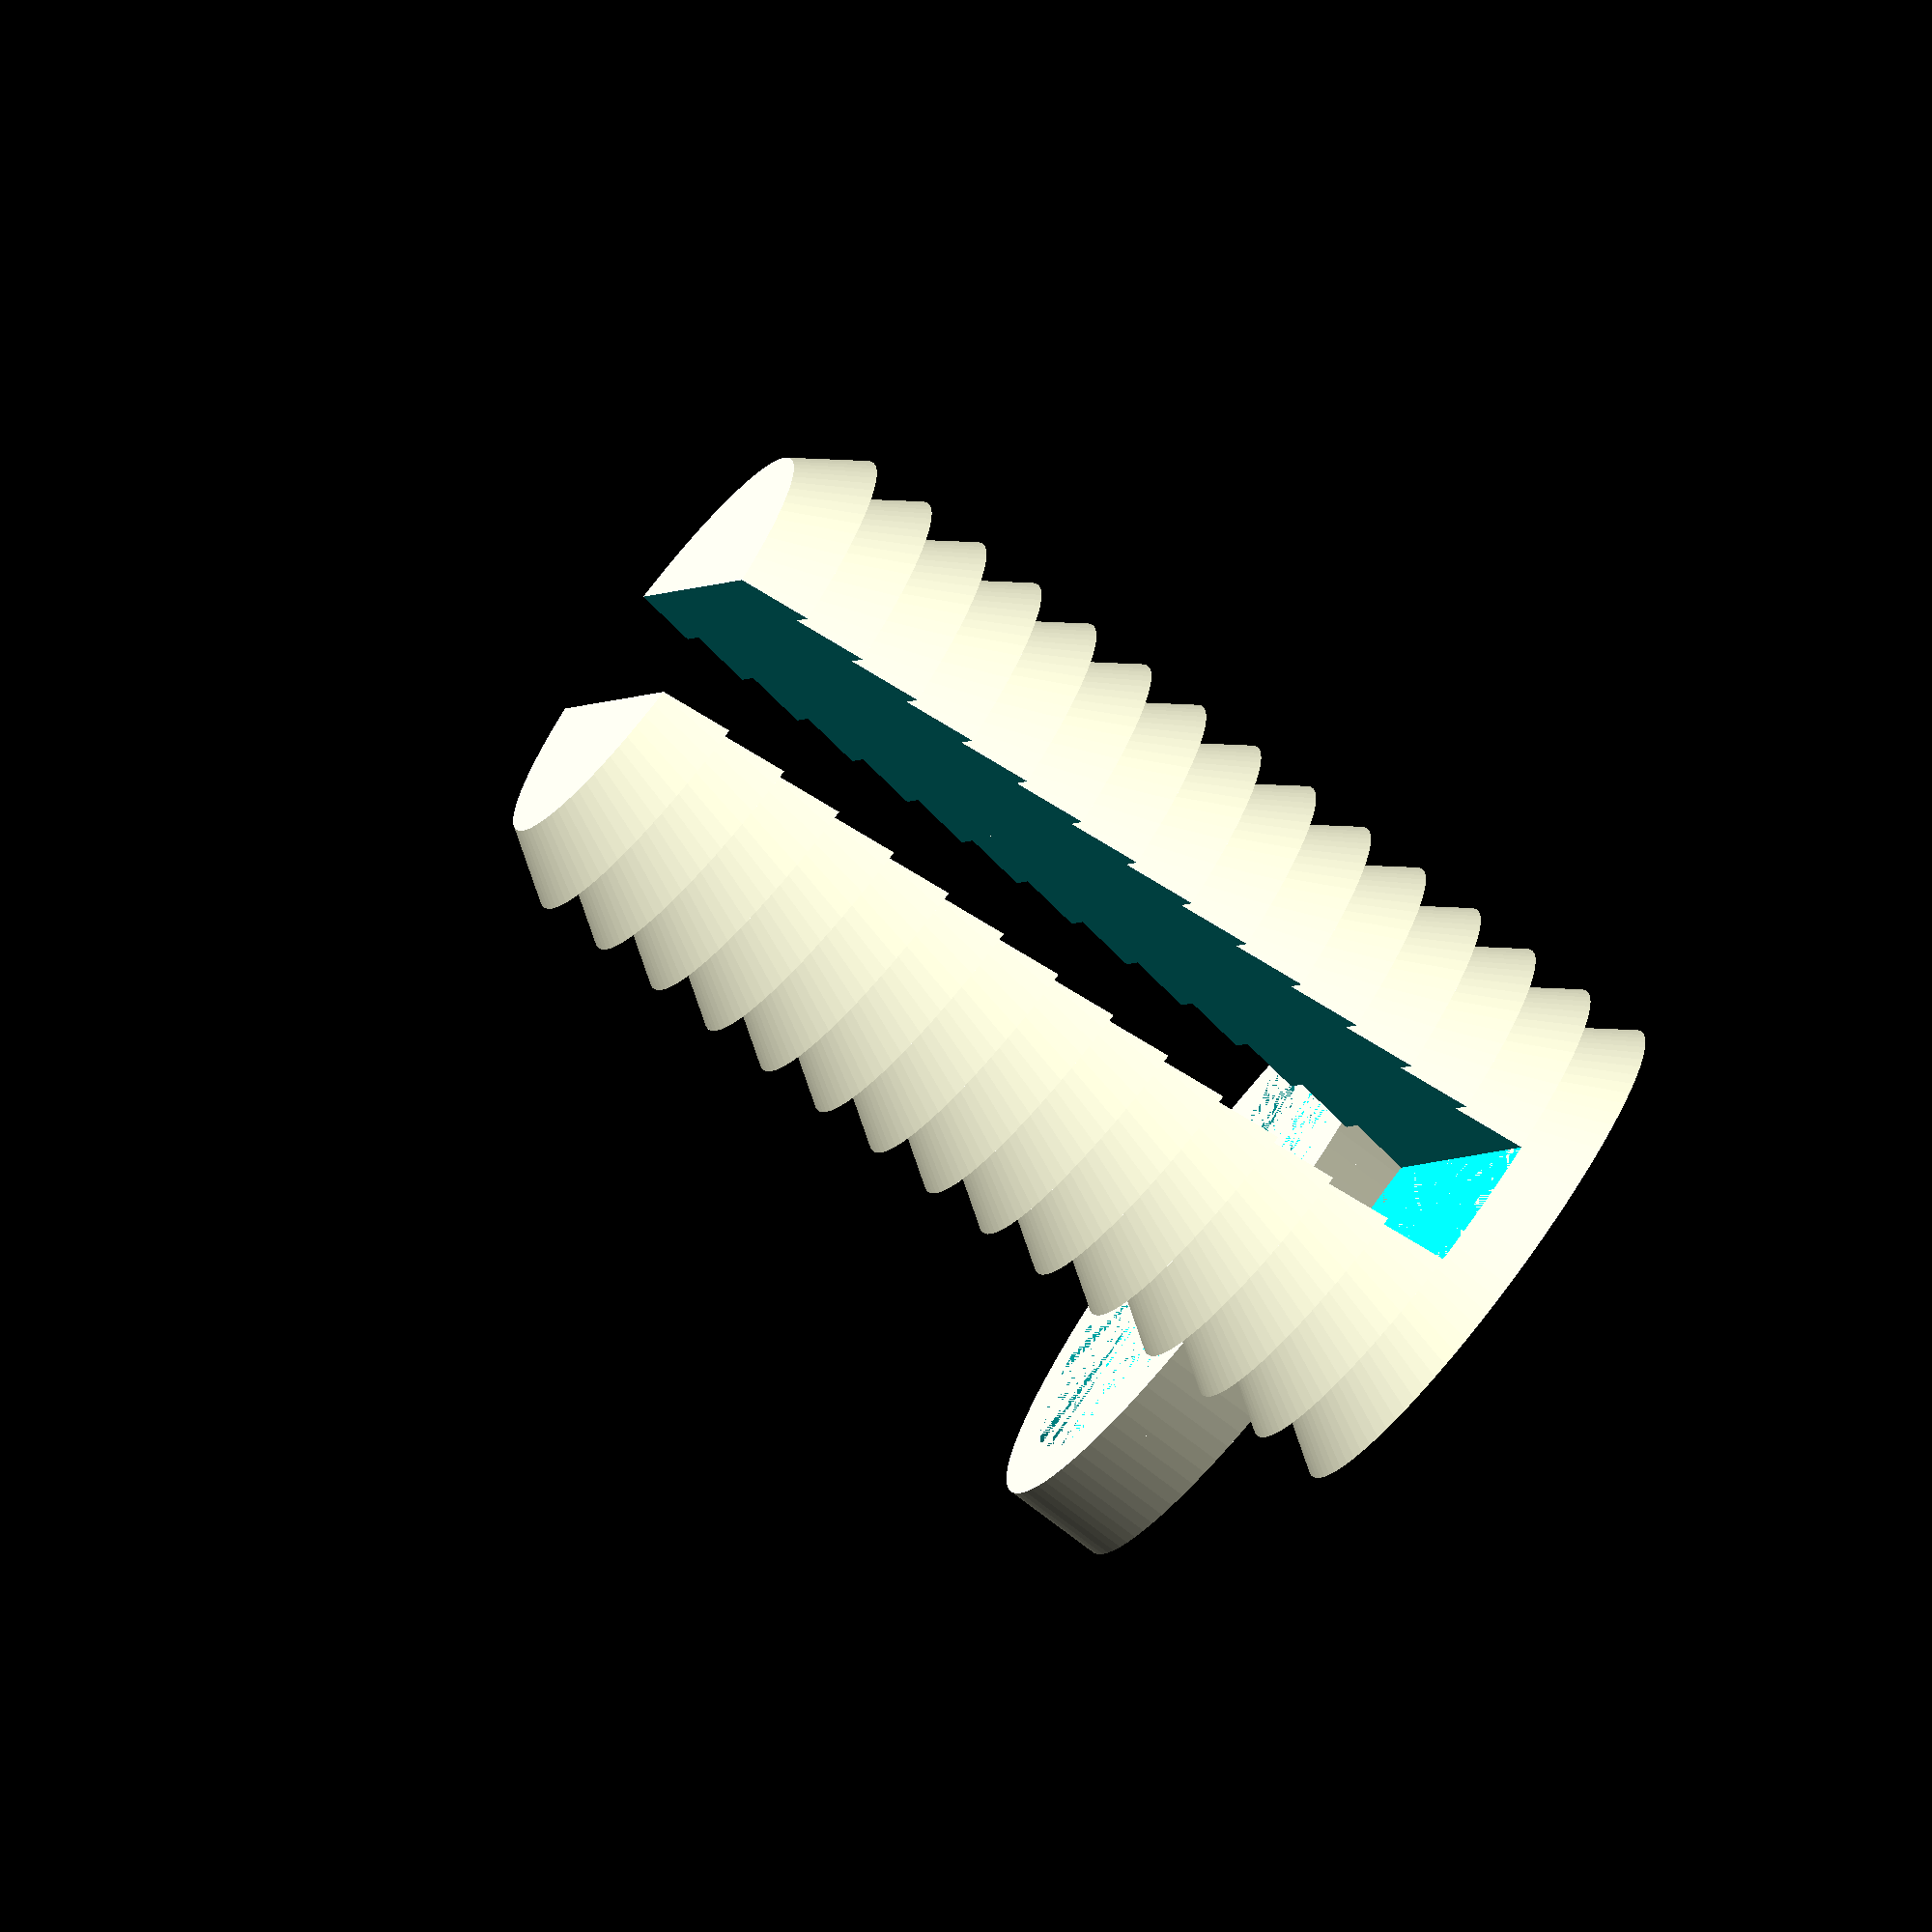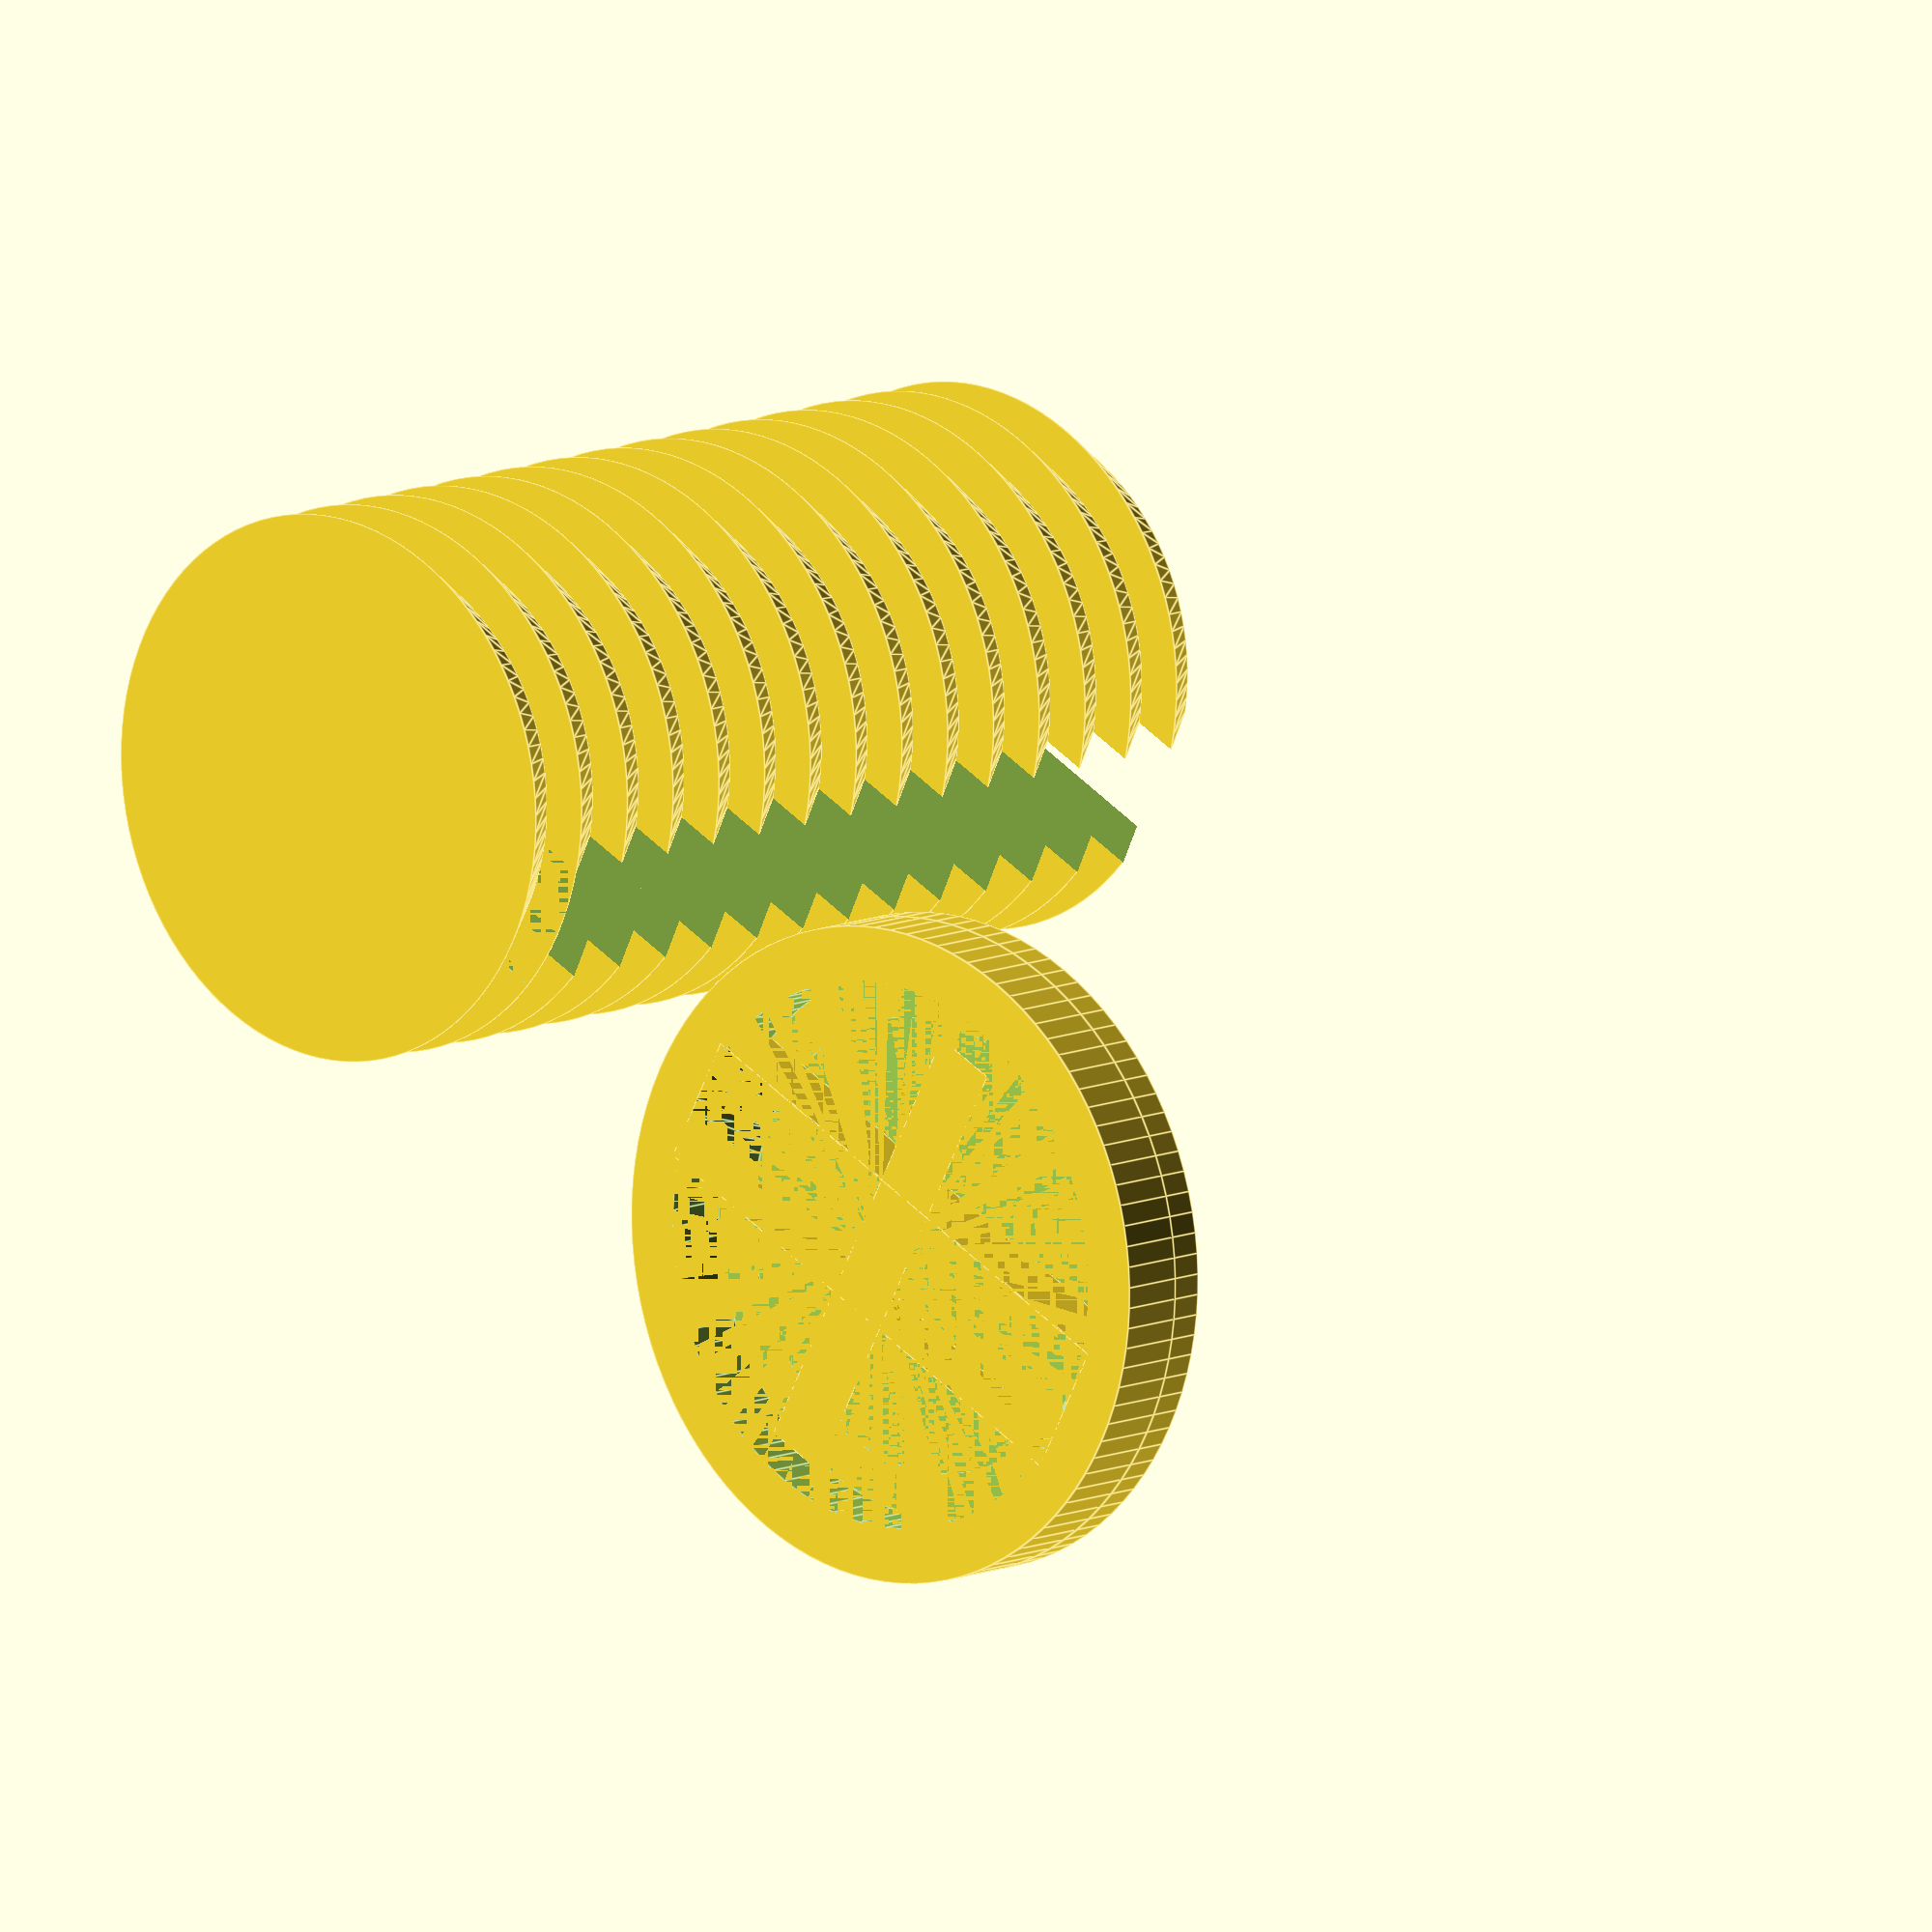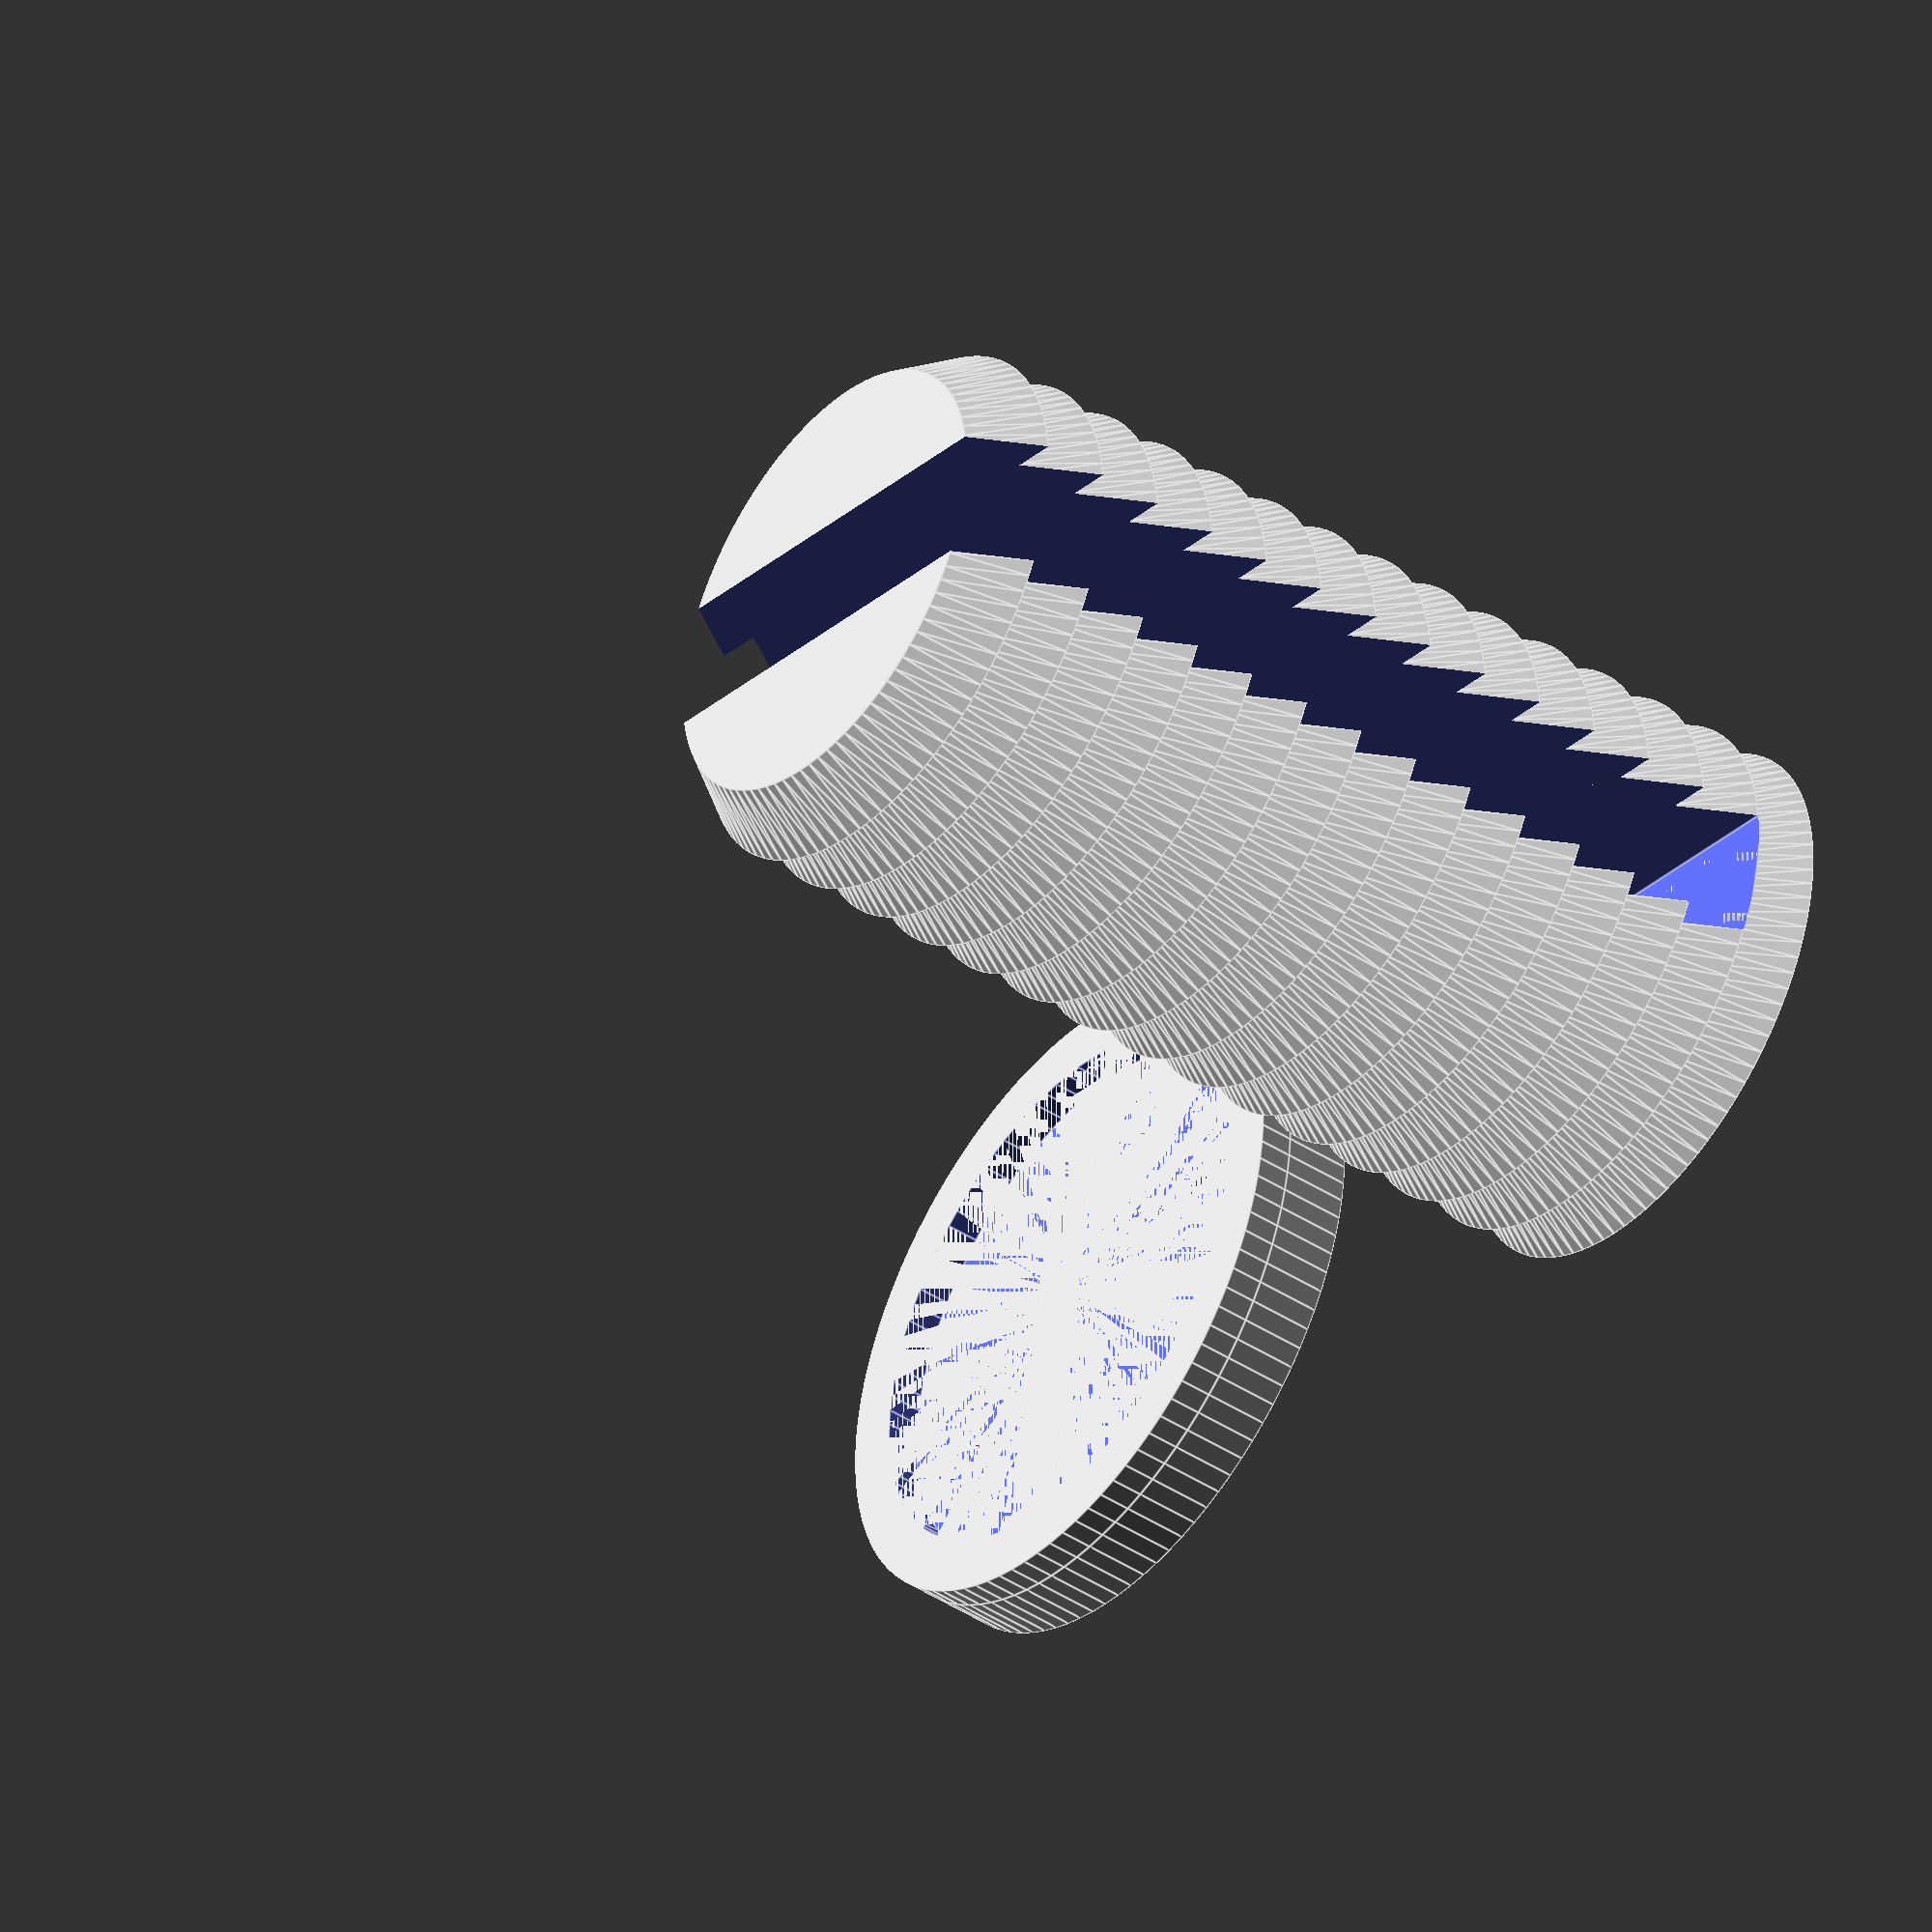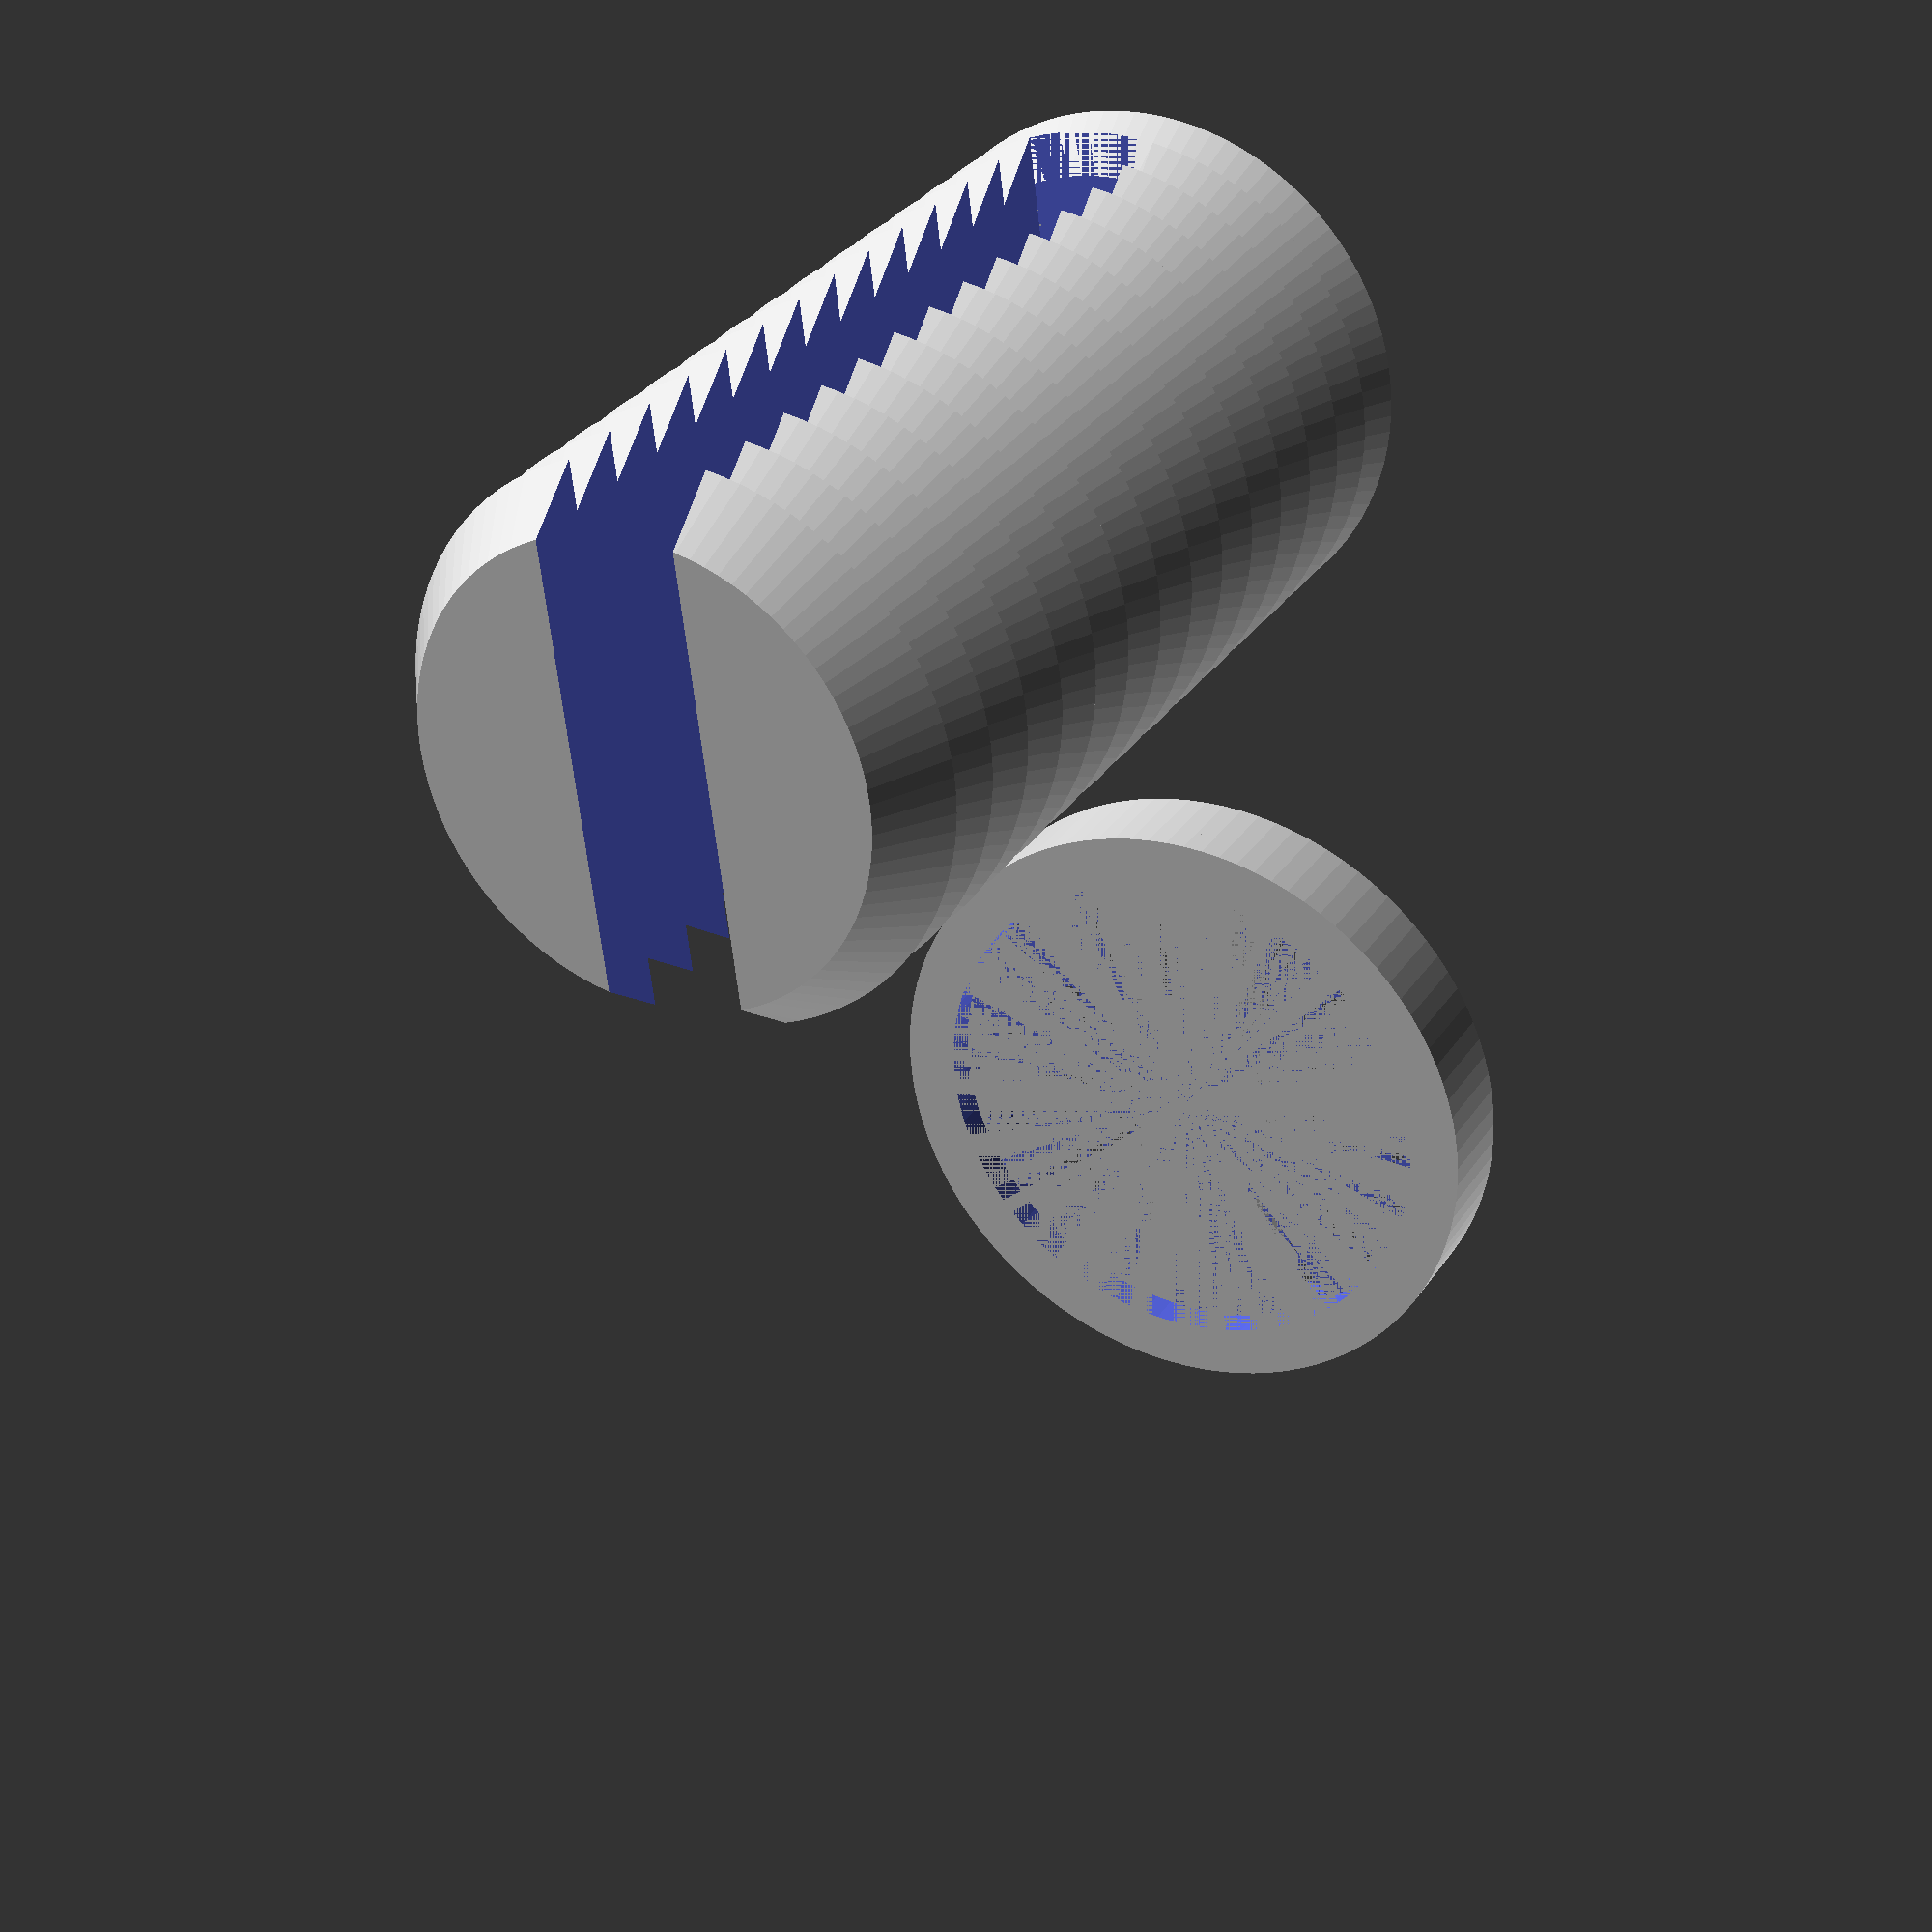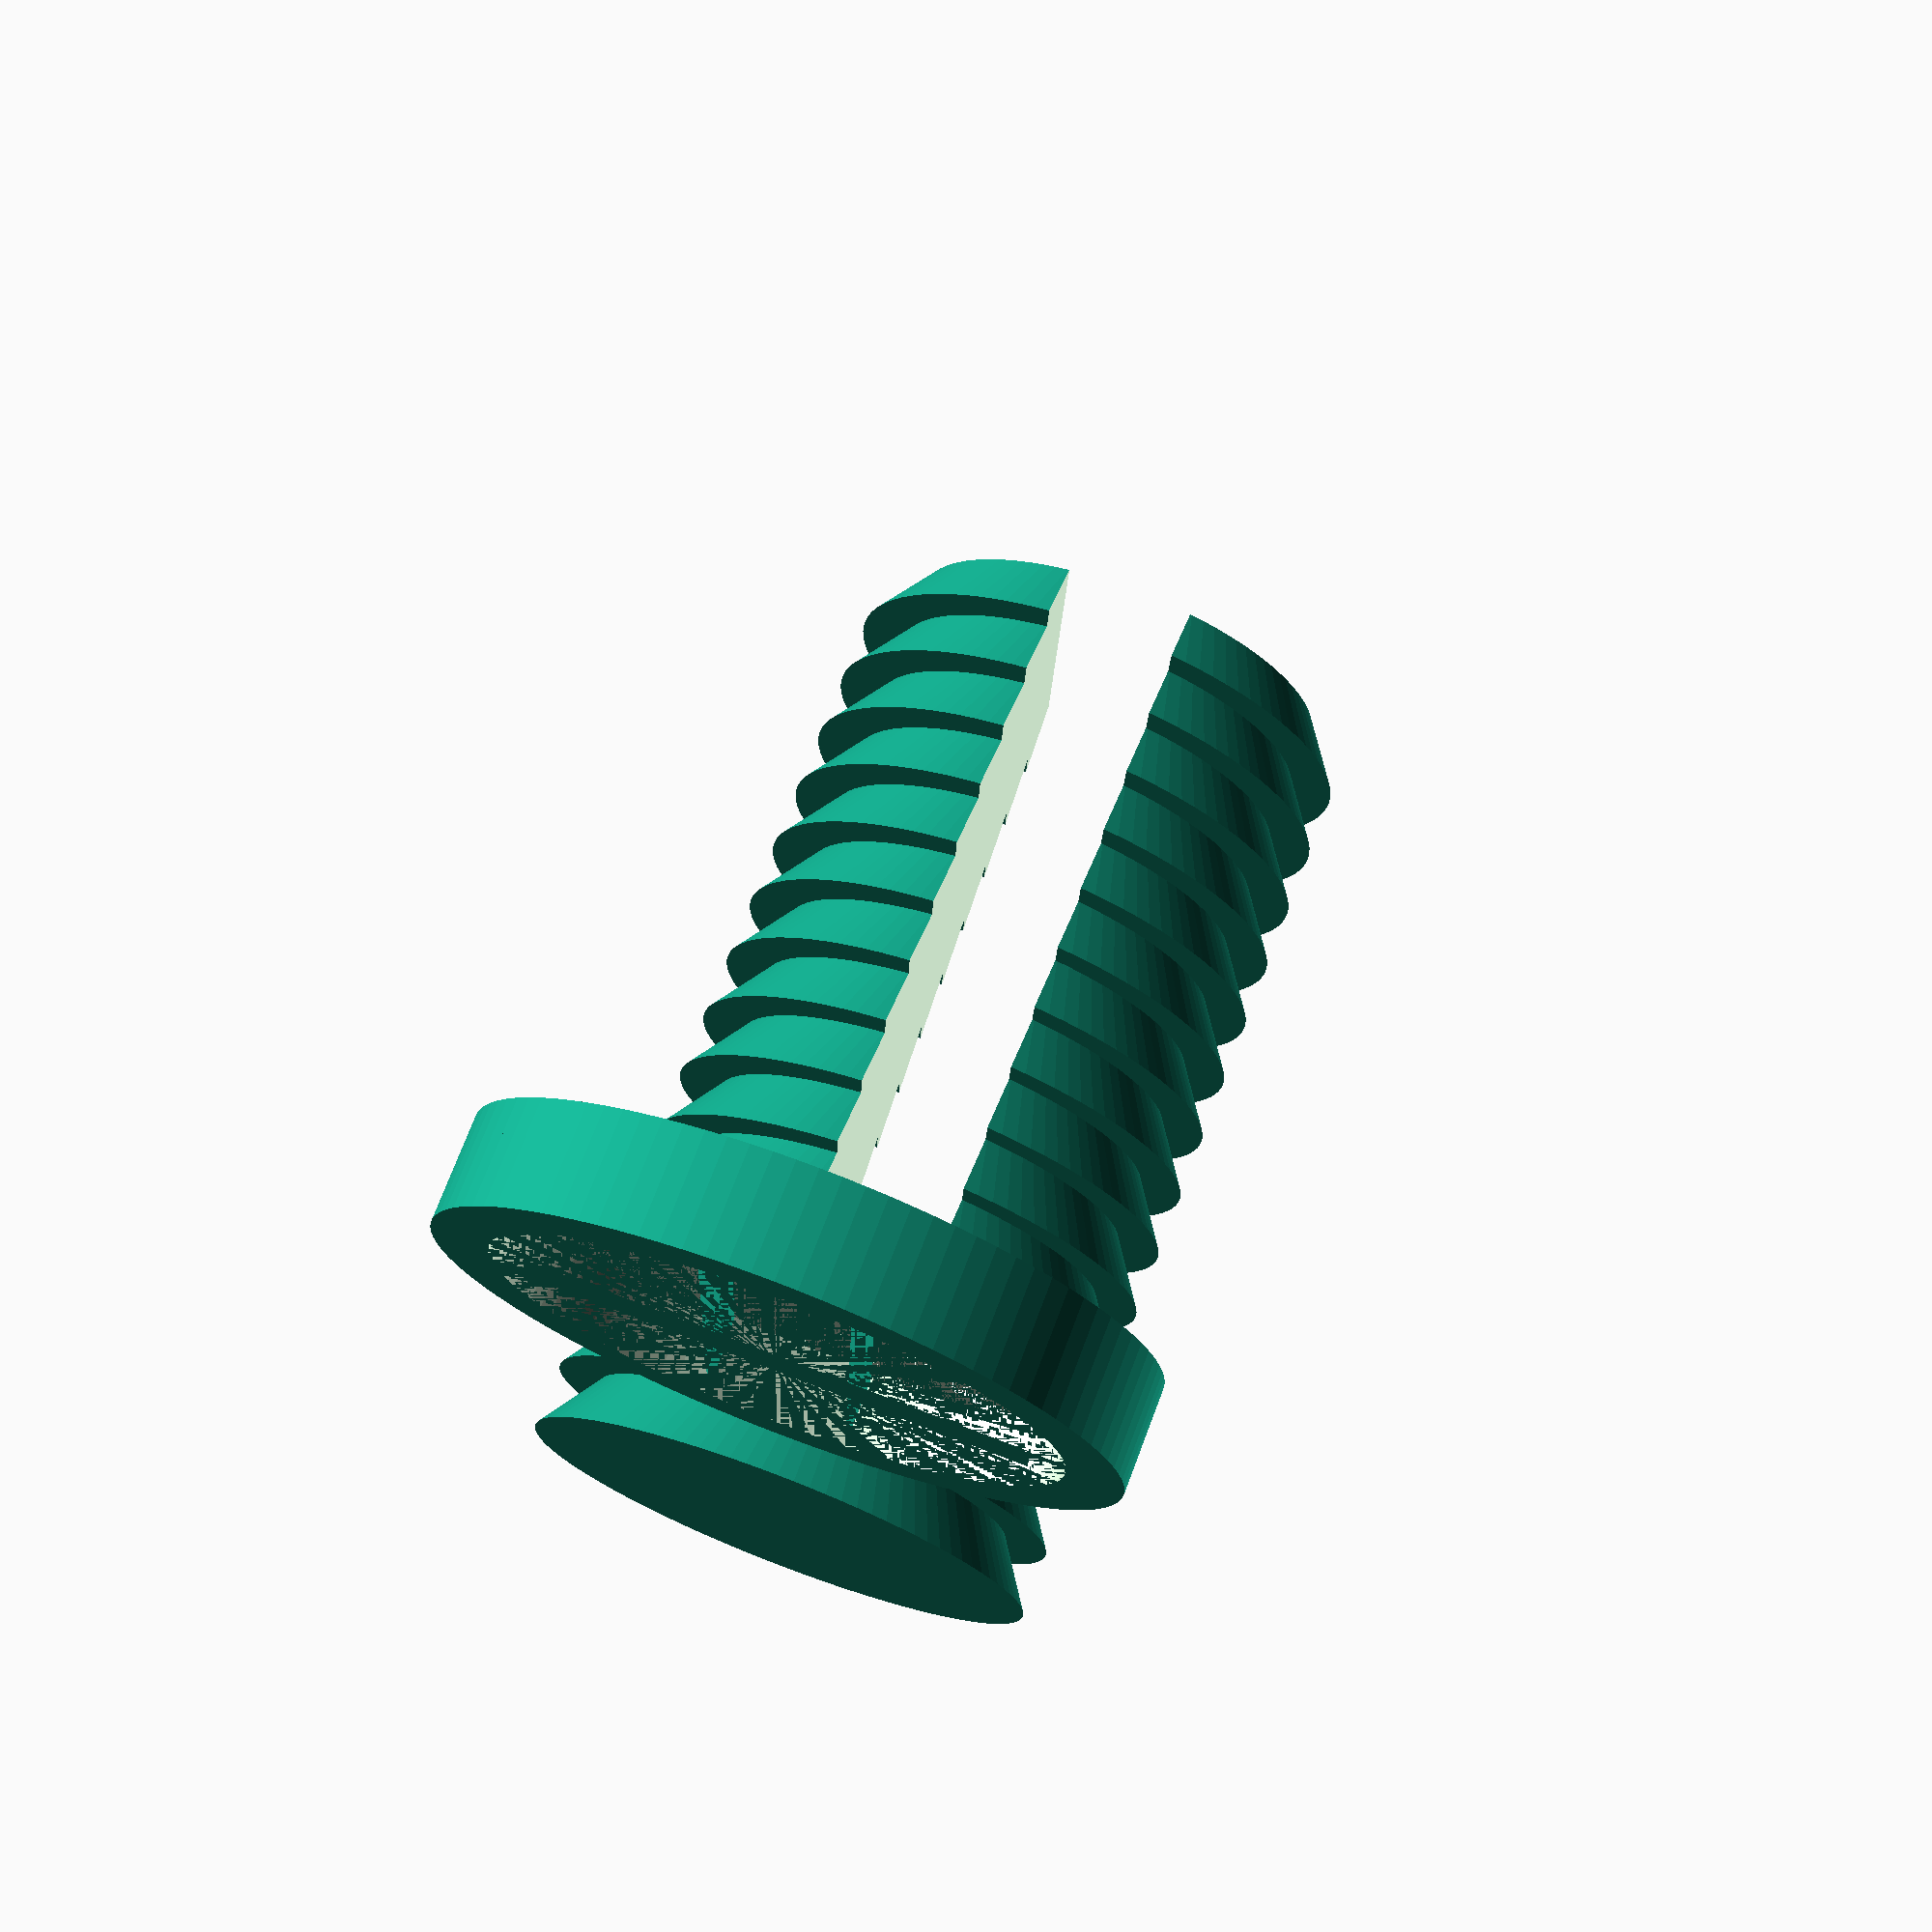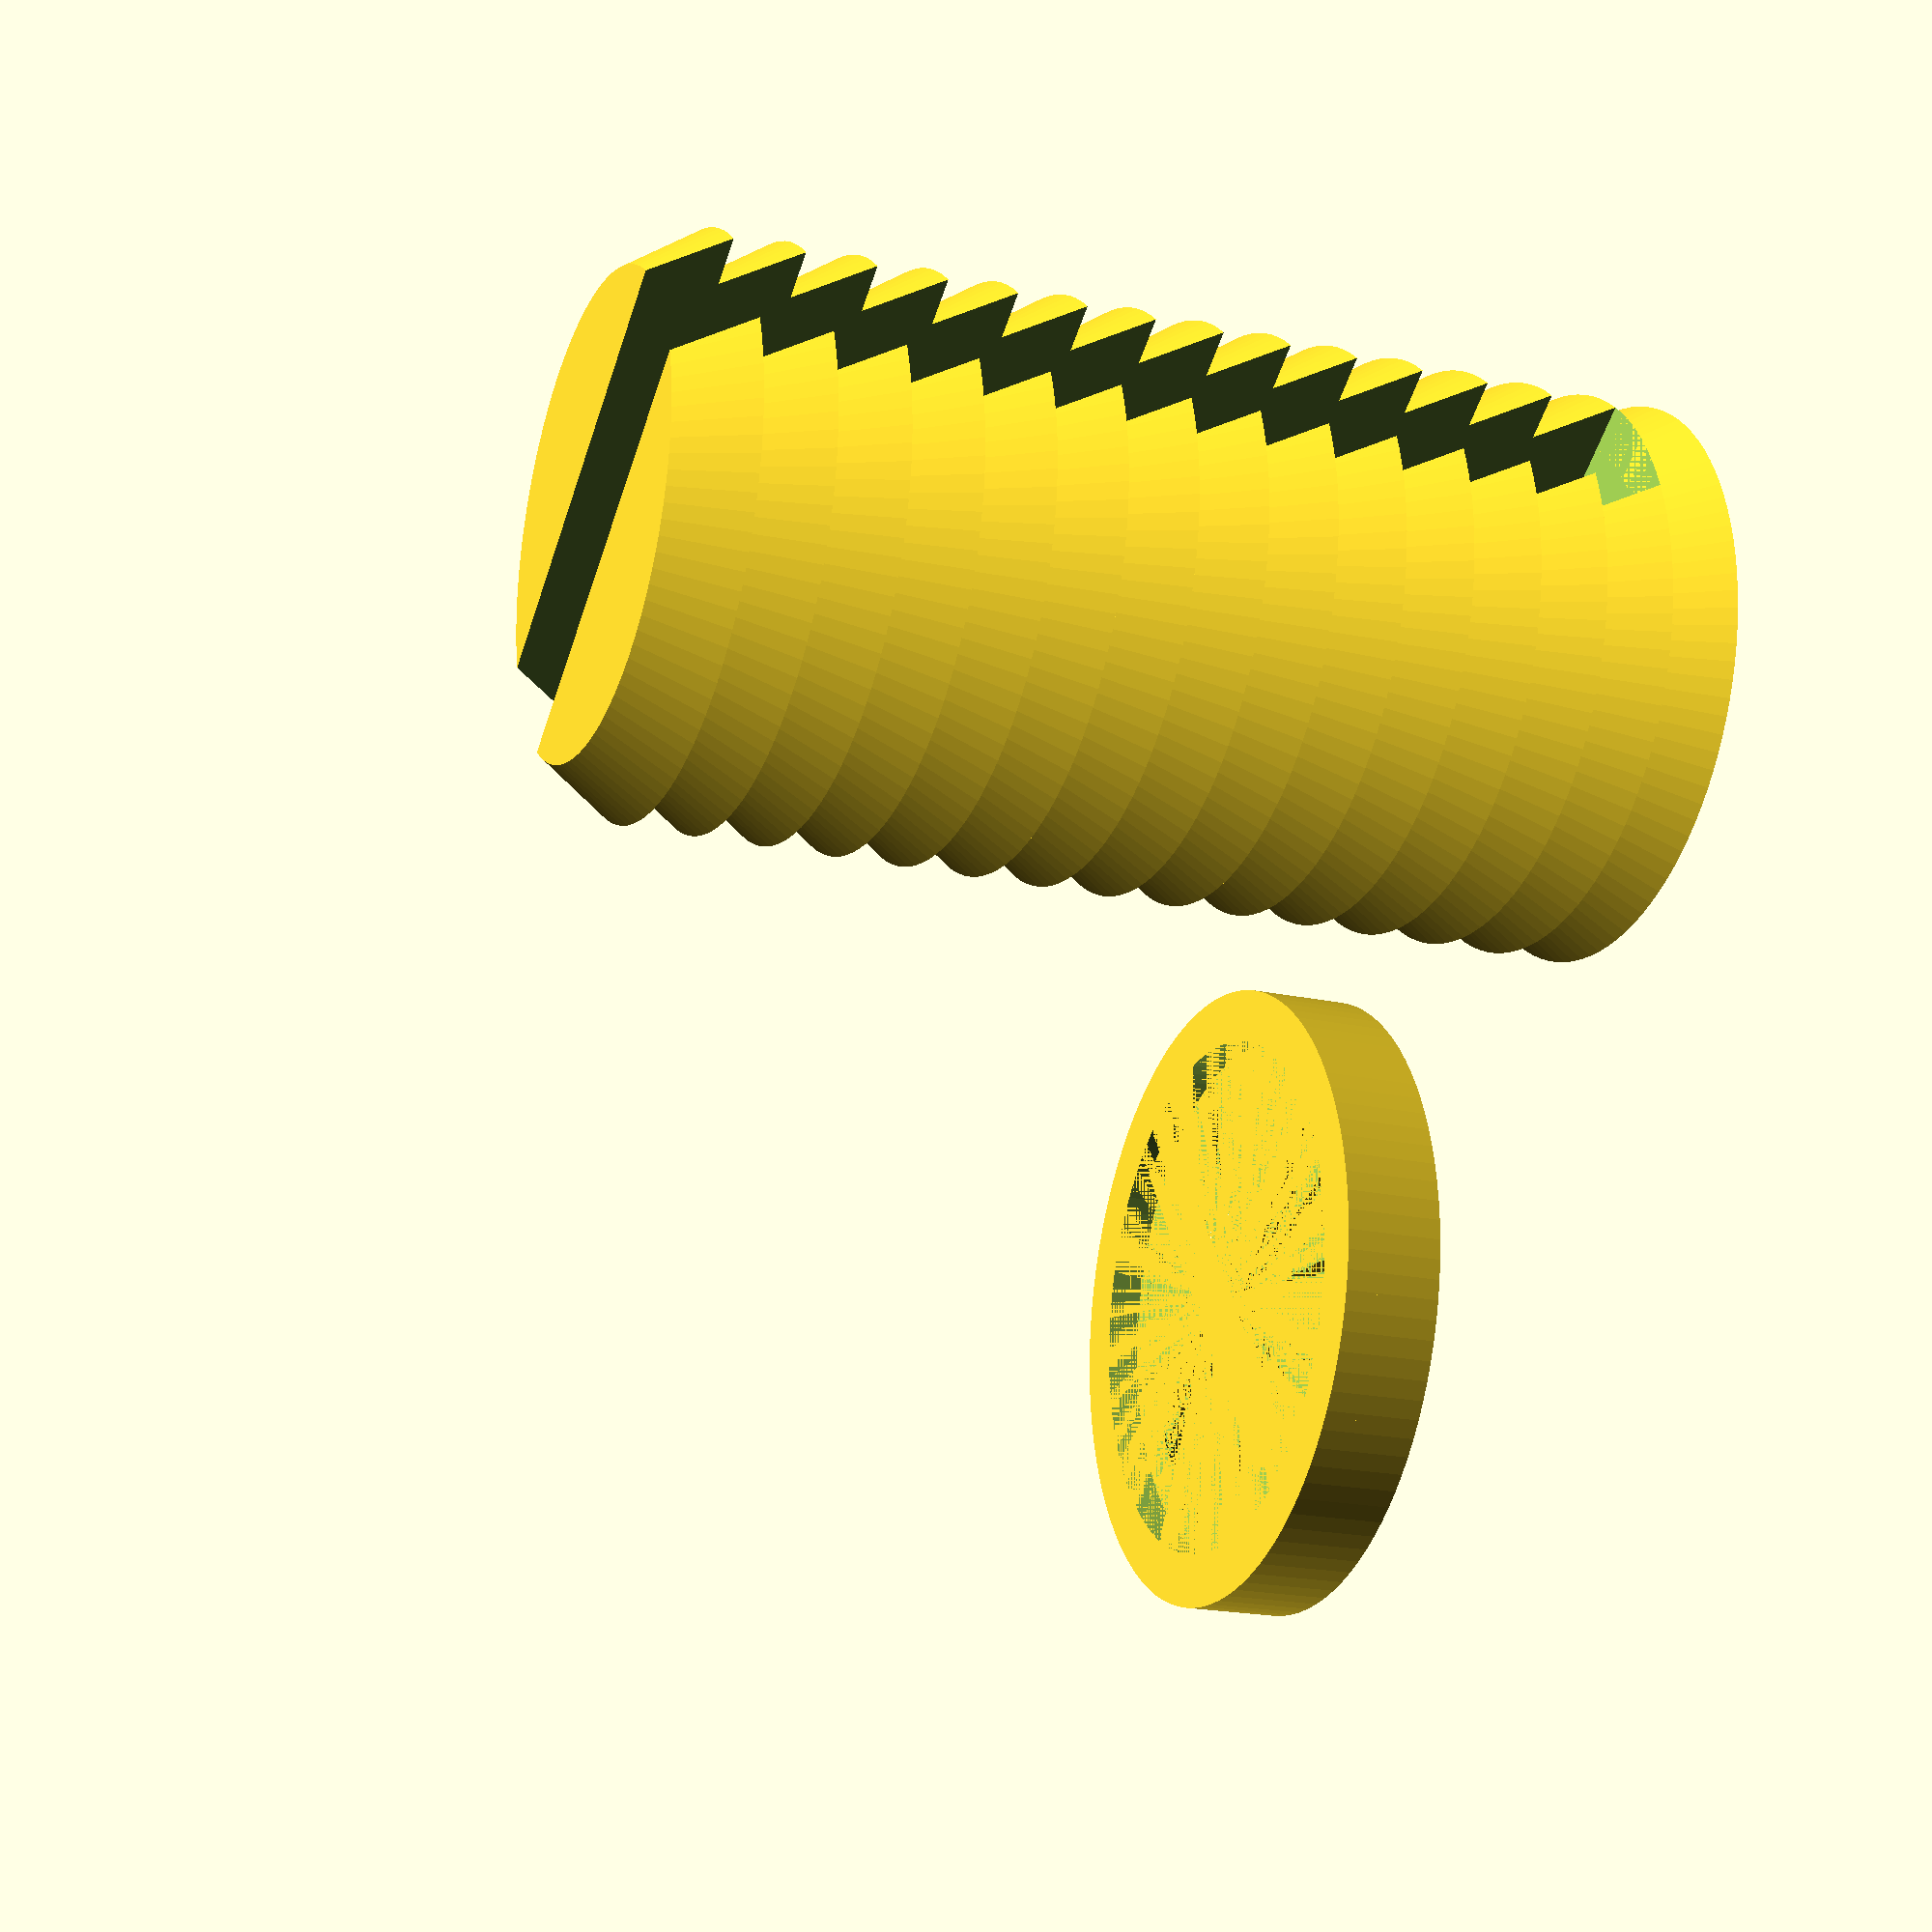
<openscad>

total_height =15;
radius = 4;
teeth_slope = 1.2;
tooth_height = 1;
facet_number = 100;


radius_wide = radius;
radius_narrow = radius_wide/teeth_slope;
iterations = (total_height - tooth_height)/tooth_height;

cube_width = radius_wide * 2;
cube_depth = radius_wide / 2;
cube_height = total_height - (tooth_height - 1);
cube_z_offset = (cube_height / 2) + tooth_height;

difference() {
    for (i=[0:iterations]) {
        translate([0,0,i*tooth_height]){
            cylinder(h = tooth_height, r1 = radius_wide, r2 = radius_narrow, $fn = facet_number);
        }
    }
    translate([0, 0, cube_z_offset]) {cube([cube_width, cube_depth, cube_height], center = true);}
}

nut_segment_height = tooth_height;
nut_x_offset = (radius * 2) + radius;
nut_radius_wide = radius_wide*teeth_slope;

nut_tooth_width = cube_width - 1;
nut_tooth_height = nut_segment_height;
nut_tooth_offset = nut_tooth_height / 2;

nut_ledge = nut_segment_height / 2;

nut_wing_height = nut_ledge + nut_tooth_height;
nut_wing_z_offset = nut_wing_height * .5;

translate([nut_x_offset, 0, 0]) {
    // nut wing
    difference() {
        translate([0, 0, nut_wing_z_offset]) {
                cube([1, 7, nut_wing_height], center = true);
        }
        cylinder(h = nut_wing_height, r = nut_radius_wide, $fn = facet_number);
    }

    // nut ledge
    translate([0, 0, nut_segment_height]) {
        difference() {
            cylinder(h = nut_ledge, r = nut_radius_wide, $fn = facet_number);
            cylinder(h = nut_ledge, r = radius_wide, $fn = facet_number);
        }
    }
    
    // nut tooth
    difference() {
        cylinder(h = tooth_height, r = nut_radius_wide, $fn = facet_number);
        intersection() {
            translate([0, 0, nut_tooth_offset]) {cube([cube_width, cube_depth, nut_tooth_height], center = true);}
            cylinder(h = tooth_height, r1 = radius_wide, r2 = radius_narrow, $fn = facet_number);
        }
        difference() {
            cylinder(h = tooth_height, r = radius_wide, $fn = facet_number);
            translate([0, 0, nut_tooth_offset]) {cube([cube_width, cube_depth, nut_tooth_height], center = true);}
        }
    }
}
</openscad>
<views>
elev=254.8 azim=68.4 roll=127.5 proj=o view=solid
elev=349.5 azim=152.4 roll=221.4 proj=o view=edges
elev=221.9 azim=9.9 roll=127.9 proj=o view=edges
elev=330.2 azim=82.8 roll=27.1 proj=p view=wireframe
elev=287.1 azim=267.9 roll=200.7 proj=p view=solid
elev=20.2 azim=147.1 roll=68.1 proj=p view=wireframe
</views>
